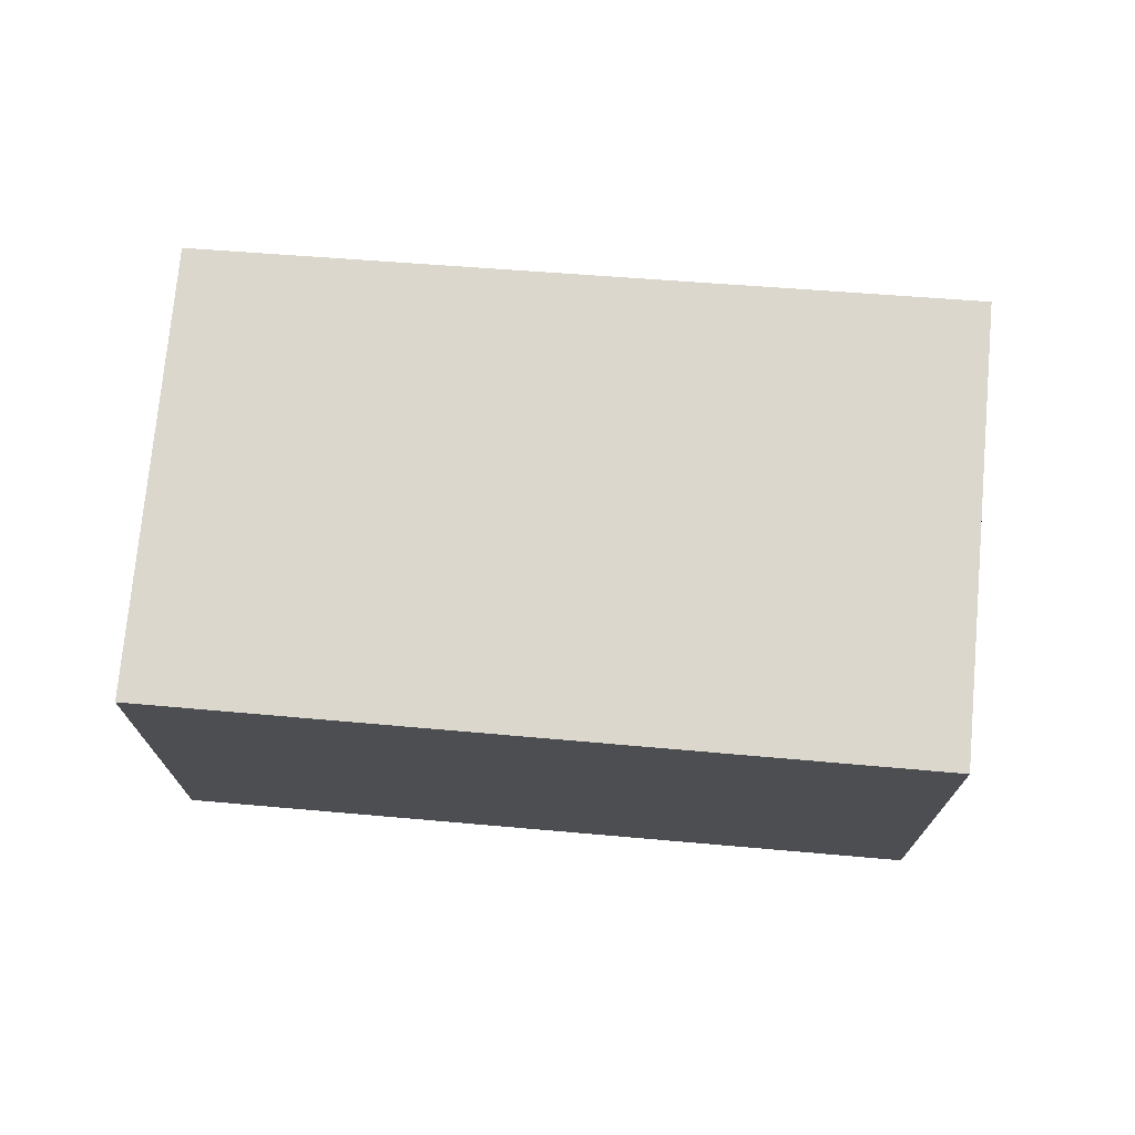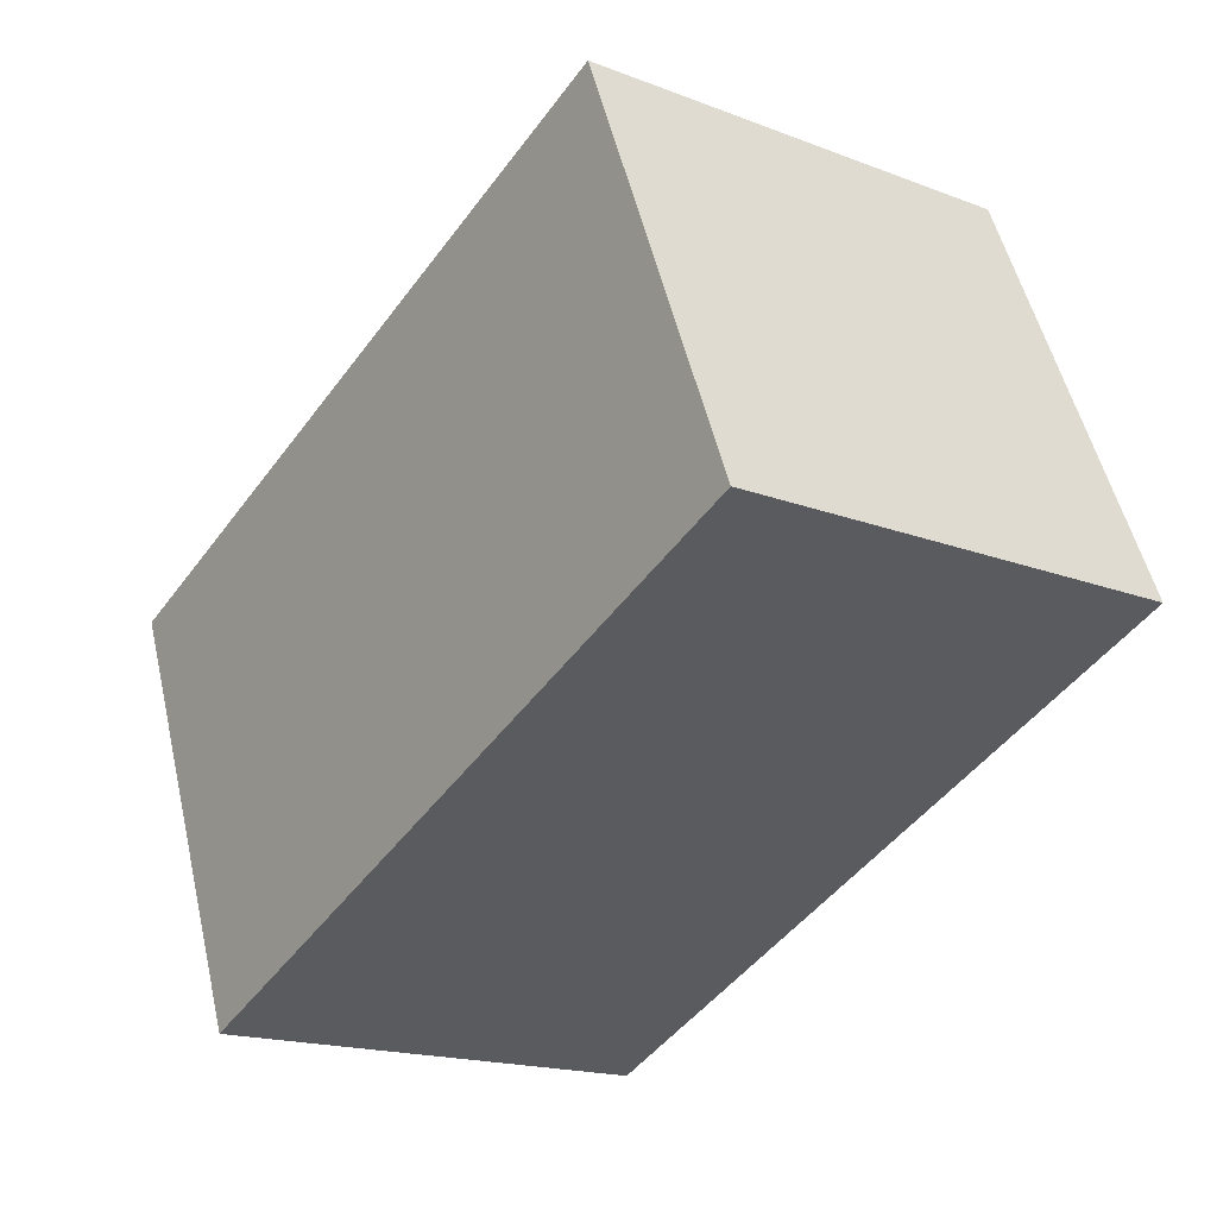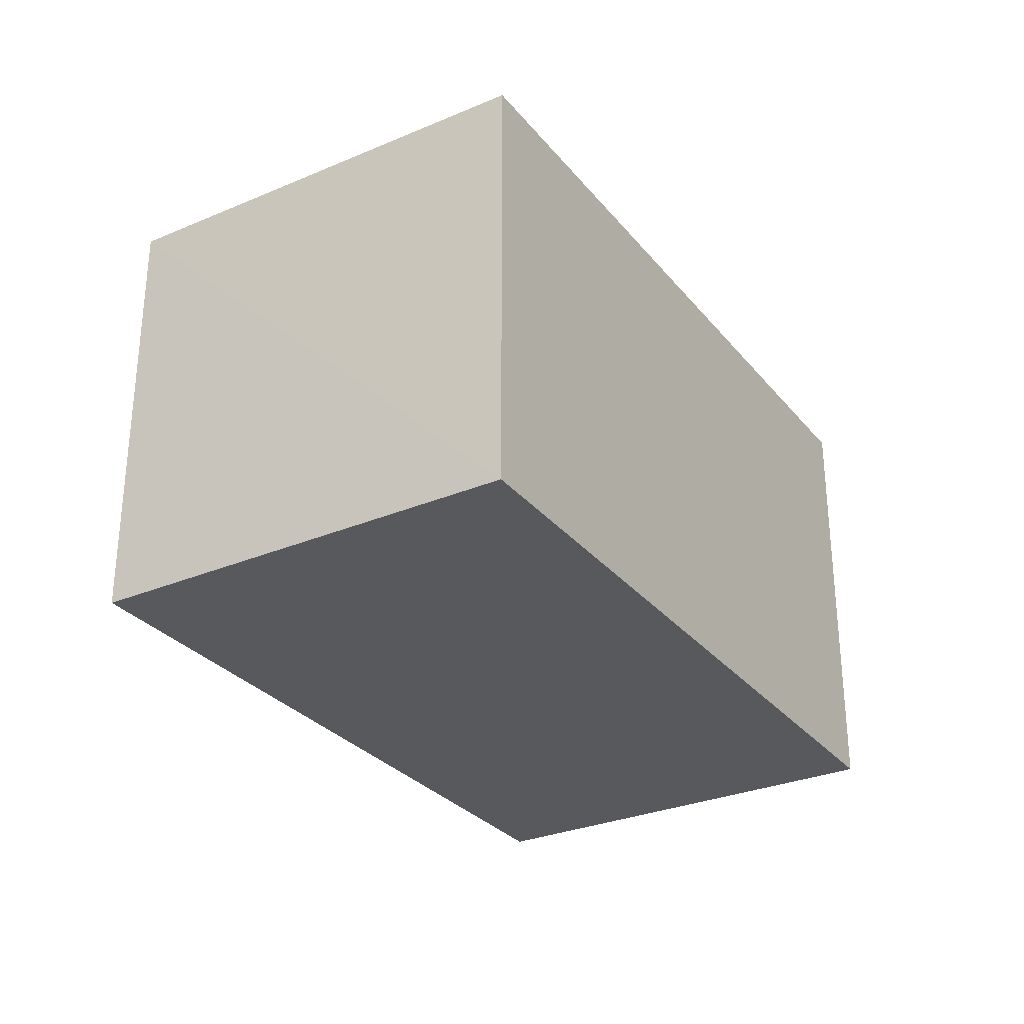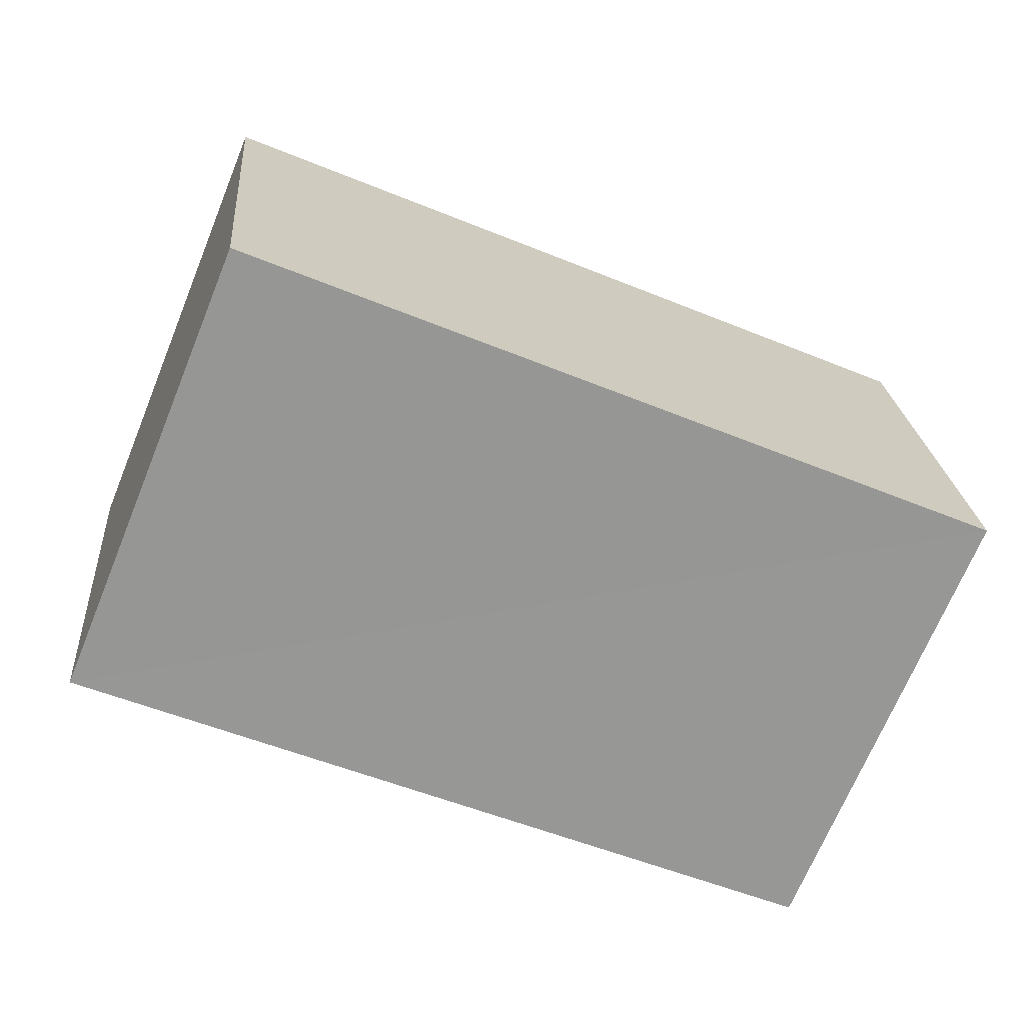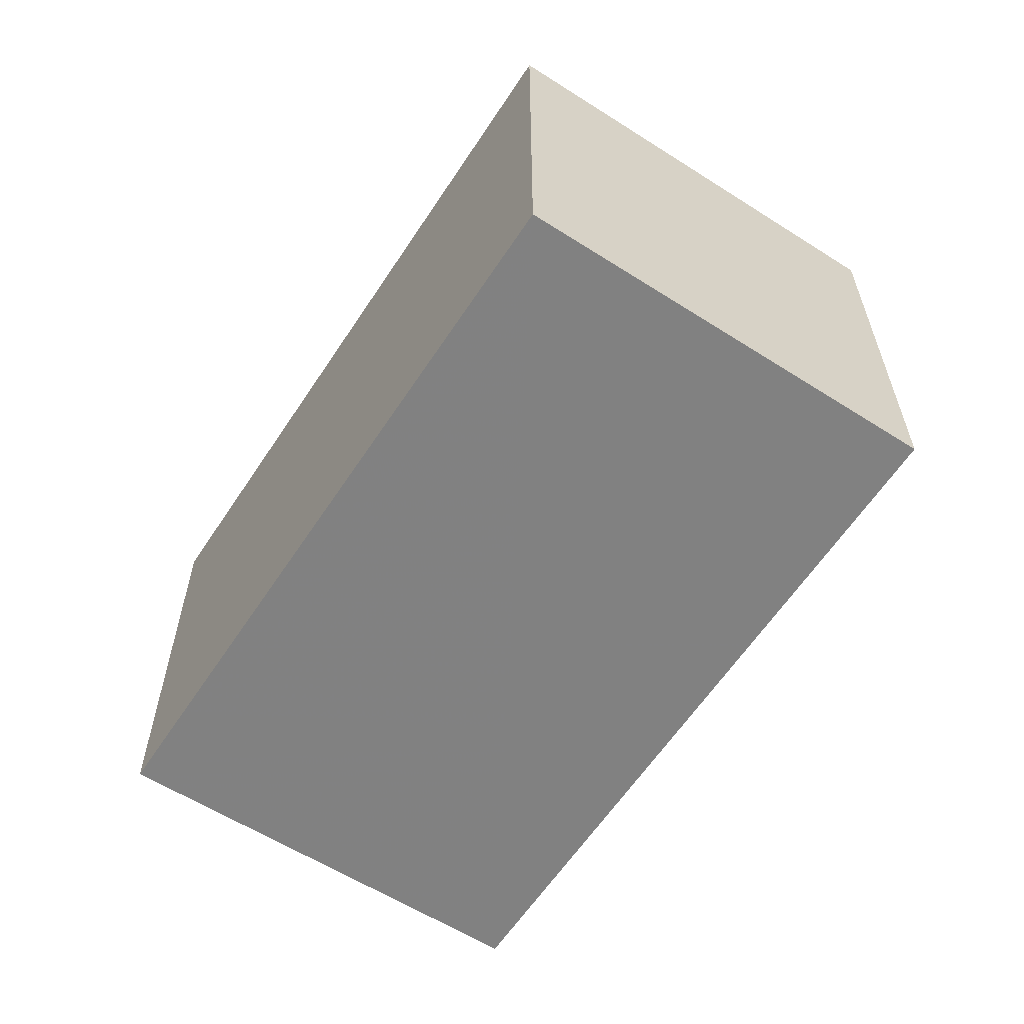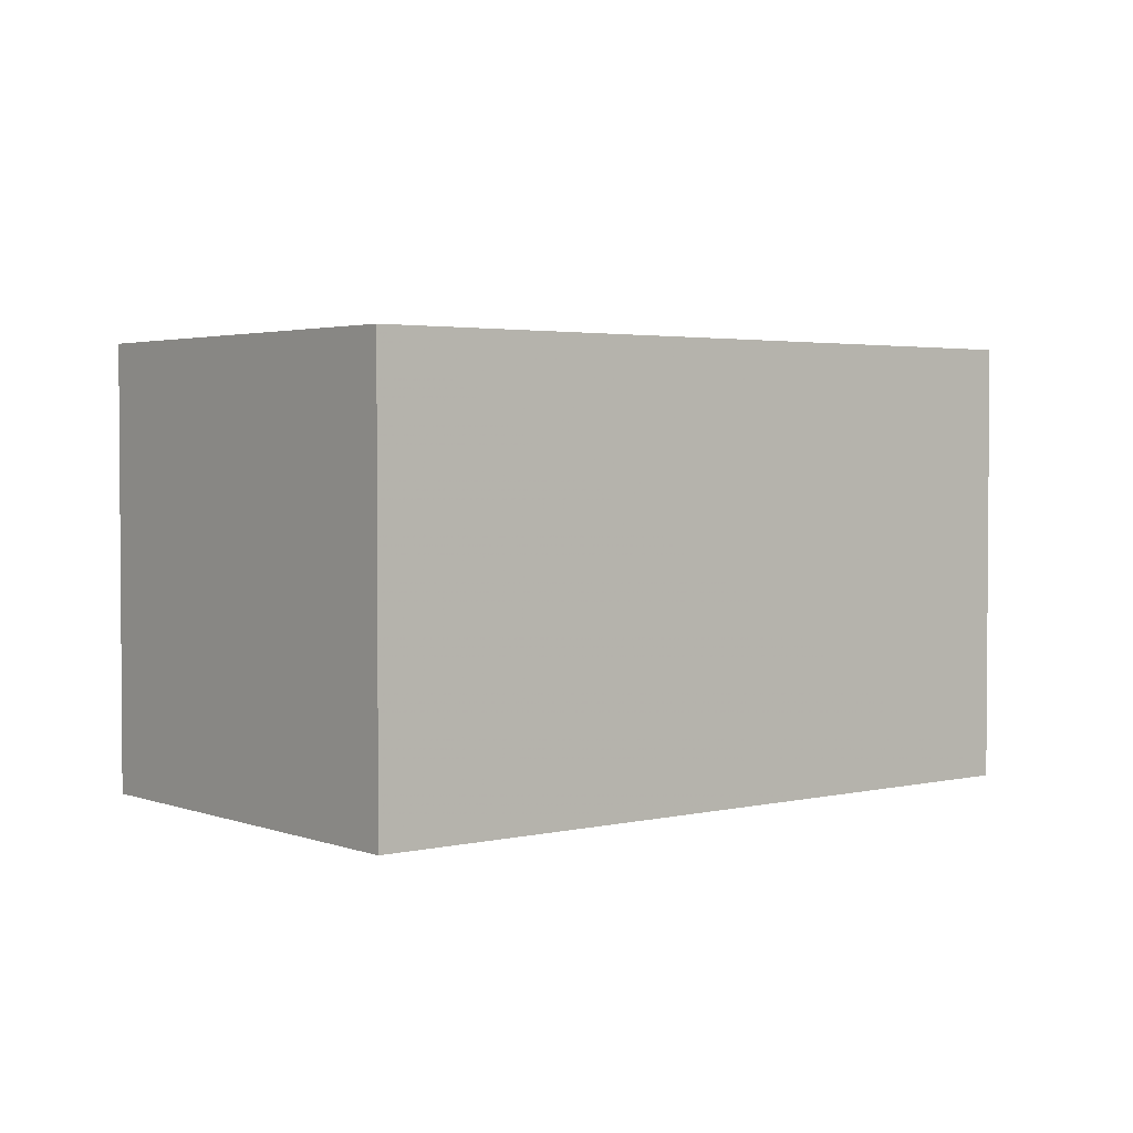
<metadata>
{"format":"obj","ext":"obj","renderer":"f3d","projection":"perspective","resolution":1024,"background":"white","views":[{"elev":73.3,"azim":27.2,"up":"+Z"},{"elev":-17.8,"azim":53.2,"up":"+Y"},{"elev":-29.9,"azim":144.0,"up":"+Z"},{"elev":22.3,"azim":175.5,"up":"+Y"},{"elev":-60.3,"azim":-100.7,"up":"+Z"},{"elev":2.7,"azim":163.5,"up":"+Z"}]}
</metadata>
<code>
v 8.521e+04 4.462e+05 -0.602
v 8.521e+04 4.462e+05 -0.602
v 8.521e+04 4.462e+05 -0.602
v 8.521e+04 4.462e+05 -0.602
v 8.521e+04 4.462e+05 2.21
v 8.521e+04 4.462e+05 2.206
v 8.521e+04 4.462e+05 2.21
v 8.521e+04 4.462e+05 2.214
f 1 2 3 4
f 5 1 4 6
f 6 4 3 7
f 7 3 2 8
f 8 2 1 5
f 8 5 6 7

</code>
